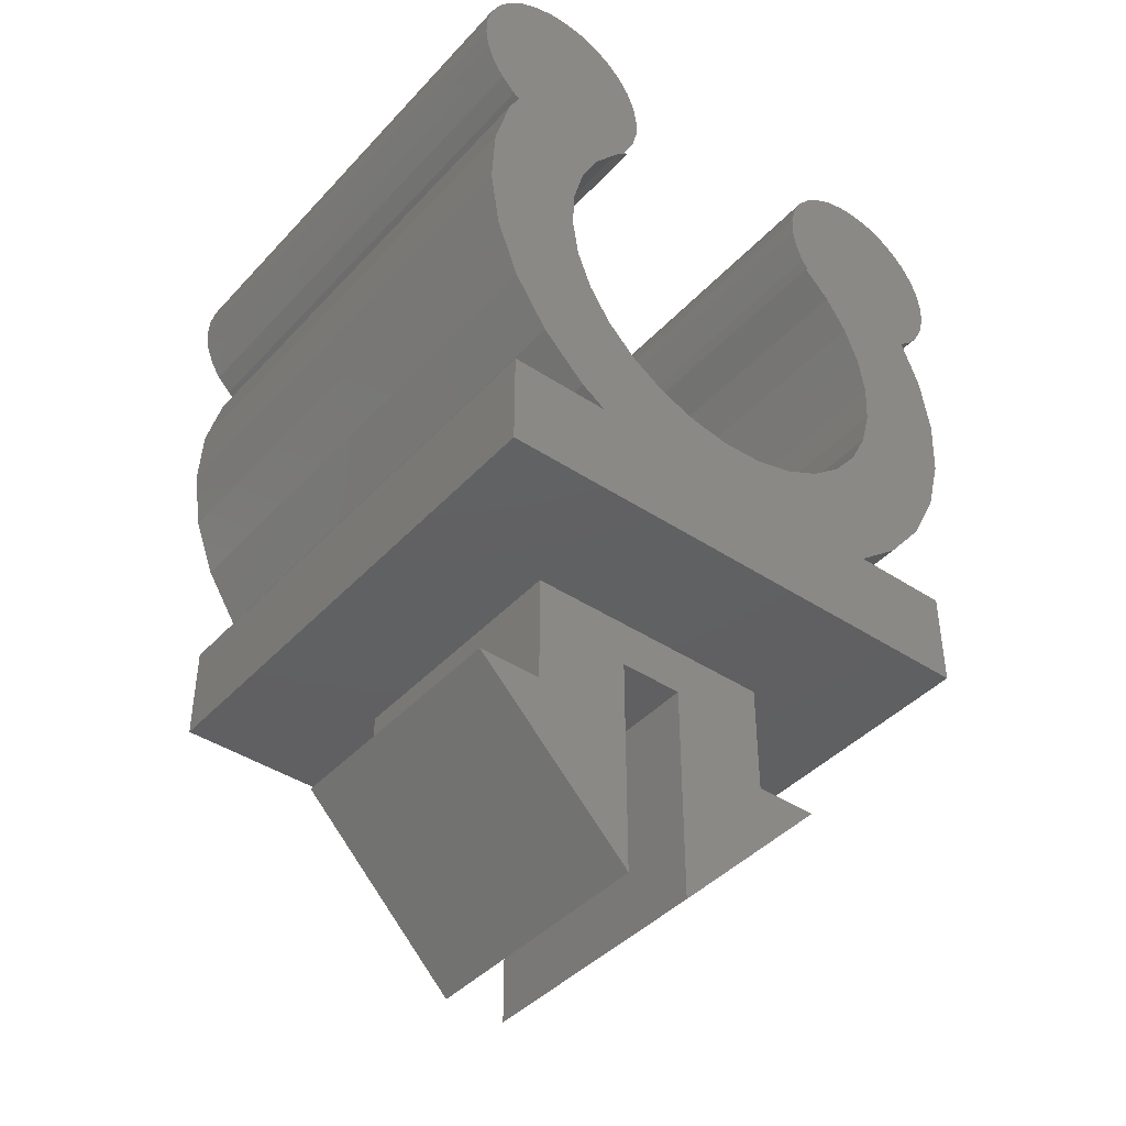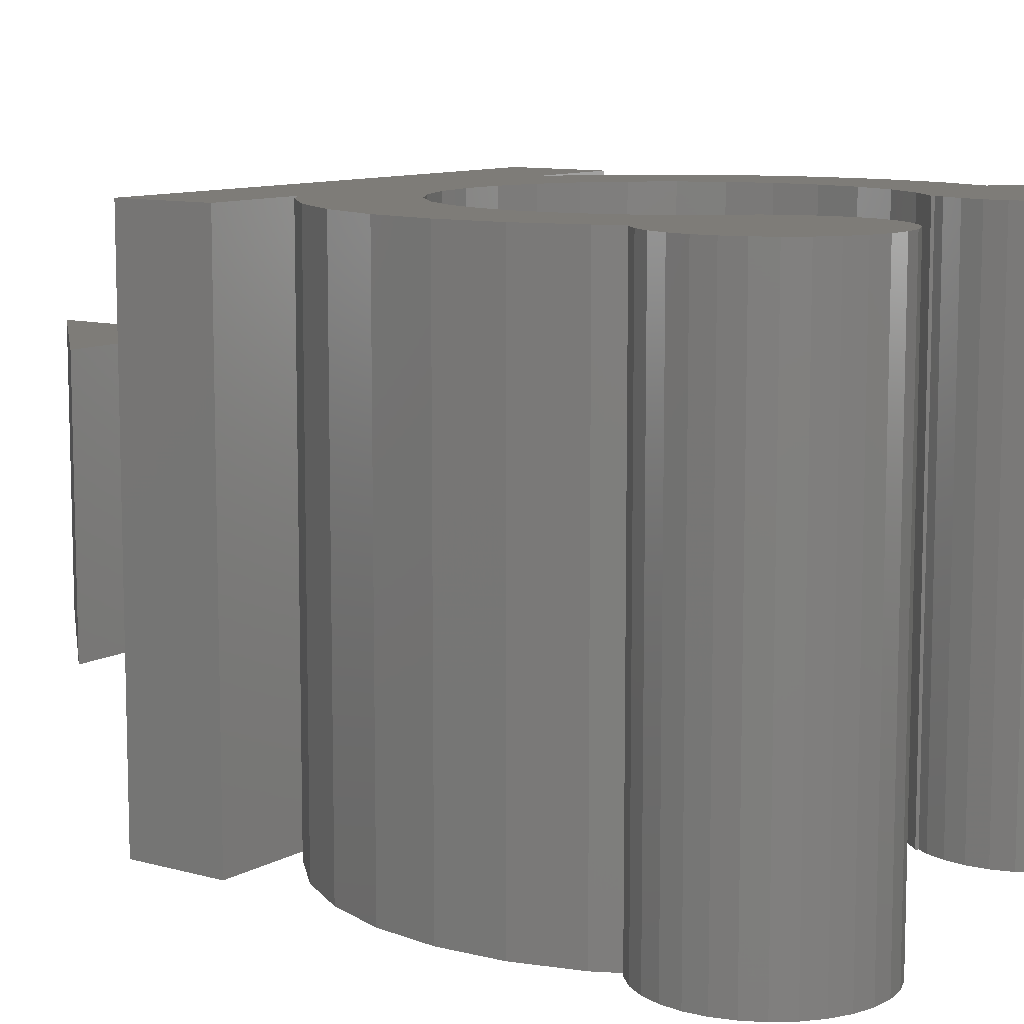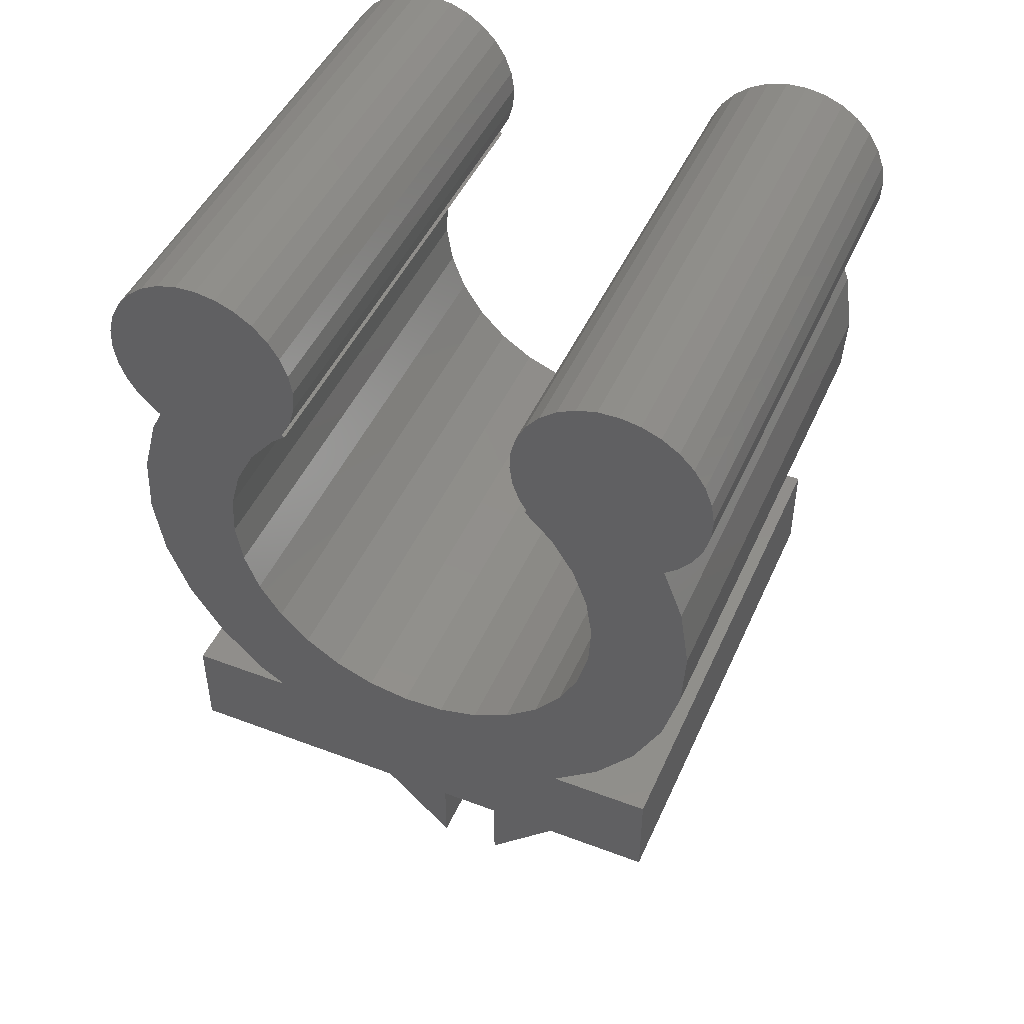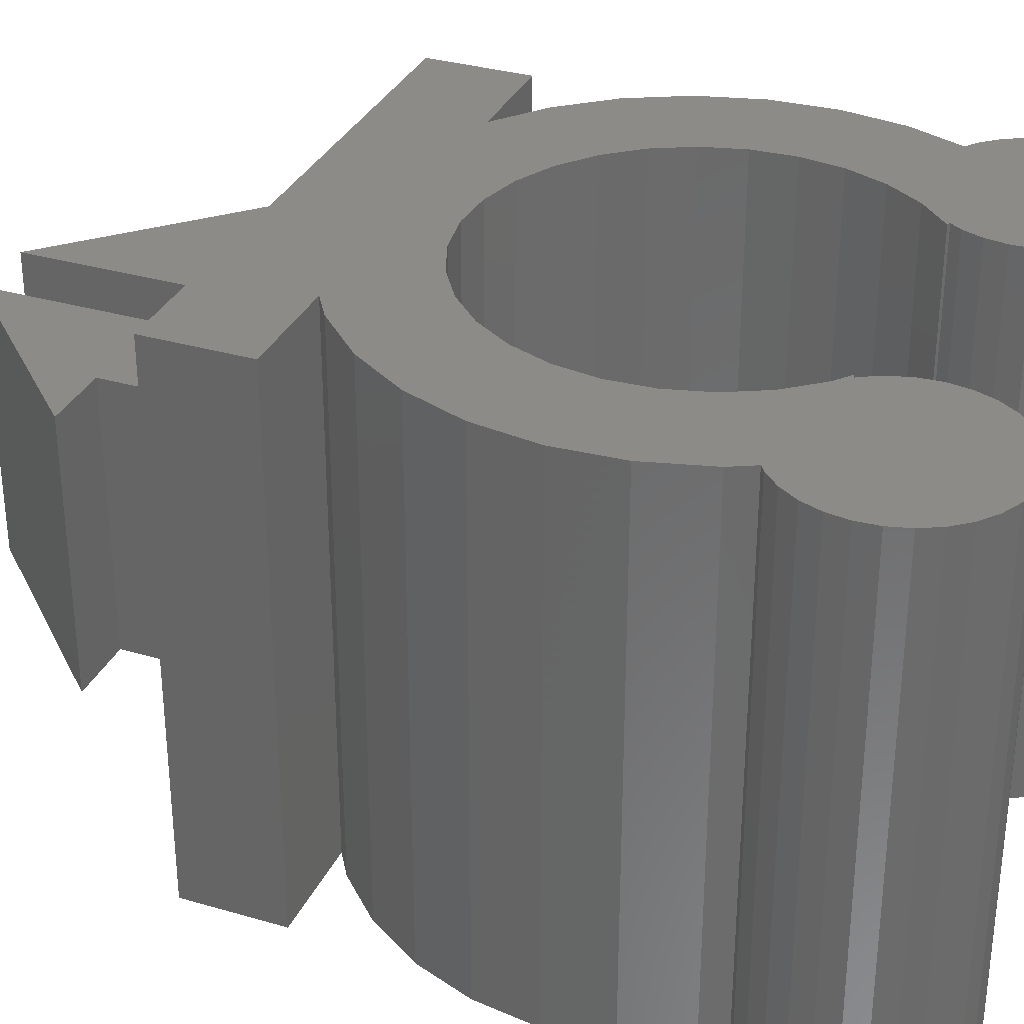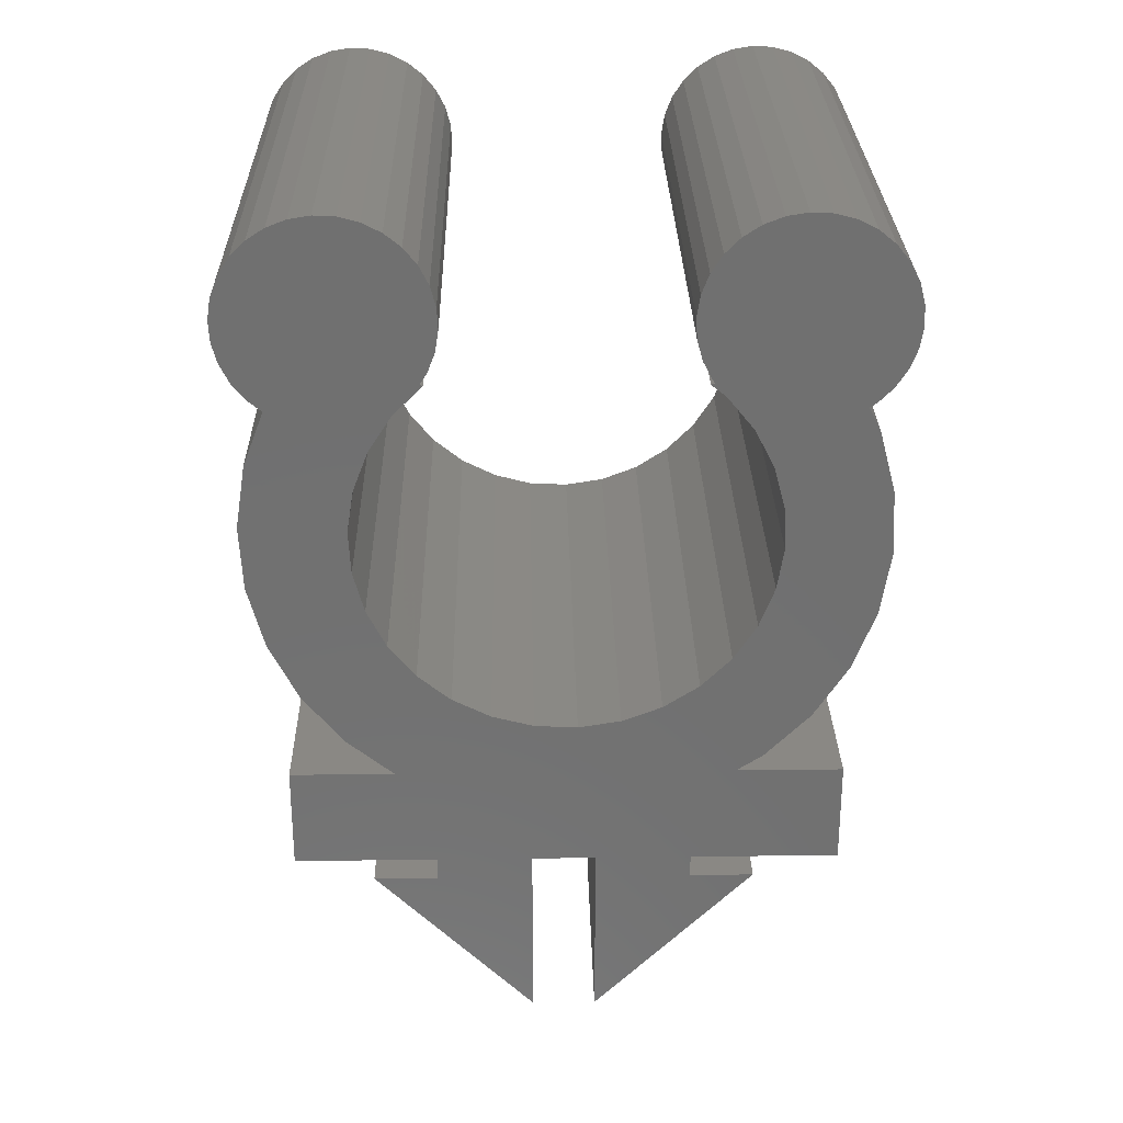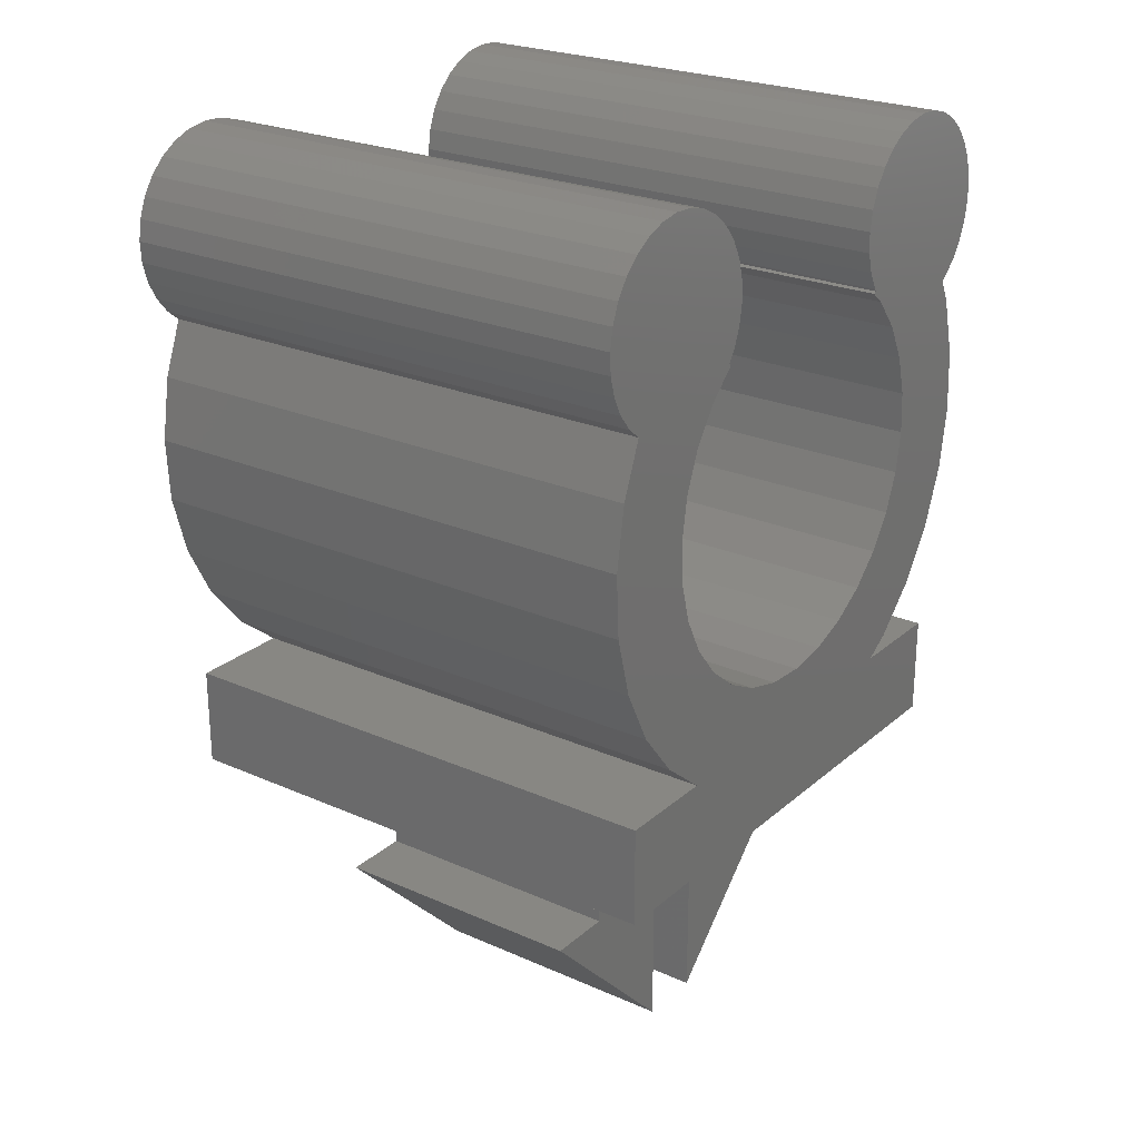
<metadata>
{"format":"stl","ext":"stl","renderer":"f3d","projection":"perspective","resolution":1024,"background":"white","views":[{"elev":-41.9,"azim":141.5,"up":"+Y"},{"elev":9.9,"azim":125.7,"up":"+Z"},{"elev":46.8,"azim":-156.7,"up":"+Y"},{"elev":32.6,"azim":112.1,"up":"+Z"},{"elev":27.6,"azim":-1.1,"up":"+Y"},{"elev":24.4,"azim":-54.0,"up":"+Y"}]}
</metadata>
<code>
# stl→obj: 210 verts, 424 faces
v -3.175 -11.11 -3.175
v -3.175 -8.334 3.175
v -3.175 -8.334 -3.175
v -3.175 -11.11 3.175
v -4.763 -11.11 3.175
v -3.175 -12.7 3.175
v 0.7937 -9.525 3.175
v 3.175 -11.11 3.175
v 3.175 -8.334 3.175
v 3.175 -12.7 3.175
v -0.7937 -9.525 3.175
v -0.7937 -15.08 3.175
v 4.763 -11.11 3.175
v 0.7937 -15.08 3.175
v 3.175 -8.334 -3.175
v 3.175 -11.11 -3.175
v -0.7937 -15.08 -3.175
v -3.175 -12.7 -3.175
v -0.7937 -9.525 -3.175
v 3.175 -12.7 -3.175
v 0.7937 -9.525 -3.175
v 0.7937 -15.08 -3.175
v 4.763 -11.11 -3.175
v -4.763 -11.11 -3.175
v -5.051 -5.051 -6.35
v -5.991 -3.891 6.35
v -5.991 -3.891 -6.35
v -5.051 -5.051 6.35
v 4.496 -5.552 6.35
v 5.552 -4.496 -6.35
v 5.552 -4.496 6.35
v 4.496 -5.552 -6.35
v -7.056 -1.118 -6.35
v -7.134 0.3739 6.35
v -7.134 0.3739 -6.35
v -7.056 -1.118 6.35
v -6.669 -2.56 -6.35
v -6.669 -2.56 6.35
v -6.9 1.849 -6.35
v -6.416 3.109 6.35
v -6.416 3.109 -6.35
v -6.9 1.849 6.35
v 7.056 1.118 6.35
v 6.669 2.56 -6.35
v 6.669 2.56 6.35
v 7.056 1.118 -6.35
v -2.699 5.424 6.35
v -2.751 4.435 6.35
v -2.673 4.927 6.35
v -3.1 3.708 6.35
v -2.828 5.905 6.35
v -3.054 6.348 6.35
v -2.93 3.97 6.35
v -3.368 6.735 6.35
v 6.394 3.1 6.35
v 4.704 0.745 6.35
v 4.756 -0.2492 6.35
v 4.446 1.707 6.35
v 3.109 3.686 6.35
v 4.927 7.429 6.35
v 4.435 7.351 6.35
v 3.994 2.594 6.35
v 3.97 7.173 6.35
v 3.553 6.902 6.35
v 3.368 3.368 6.35
v 3.201 6.55 6.35
v 3.018 3.651 6.35
v 7.403 5.424 6.35
v 7.351 4.435 6.35
v 7.429 4.927 6.35
v 7.274 5.905 6.35
v 7.173 3.97 6.35
v 7.048 6.348 6.35
v 6.735 6.735 6.35
v 6.902 3.553 6.35
v 6.55 3.201 6.35
v 6.348 7.048 6.35
v 5.905 7.274 6.35
v 6.365 -3.243 6.35
v 5.424 7.403 6.35
v 4.6 -1.233 6.35
v 4.243 -2.162 6.35
v 3.701 -2.997 6.35
v 2.997 -3.701 6.35
v 7.134 -0.3739 6.35
v 6.9 -1.849 6.35
v 3.878 -5.953 6.35
v 6.35 -8.334 6.35
v 6.35 -5.953 6.35
v 2.162 -4.243 6.35
v 1.233 -4.6 6.35
v 0.2492 -4.756 6.35
v -3.938 -5.953 6.35
v -0.745 -4.704 6.35
v -1.707 -4.446 6.35
v -2.594 -3.994 6.35
v -3.368 -3.368 6.35
v -6.35 -8.334 6.35
v -6.35 -5.953 6.35
v -3.701 2.997 6.35
v -3.027 3.671 6.35
v -3.754 7.048 6.35
v -4.198 7.274 6.35
v -4.243 2.162 6.35
v -4.679 7.403 6.35
v -4.6 1.233 6.35
v -5.176 7.429 6.35
v -5.668 7.351 6.35
v -4.756 0.2492 6.35
v -6.132 7.173 6.35
v -6.55 6.902 6.35
v -6.902 6.55 6.35
v -7.048 3.754 6.35
v -6.735 3.368 6.35
v -7.173 6.132 6.35
v -7.274 4.198 6.35
v -7.351 5.668 6.35
v -7.403 4.679 6.35
v -7.429 5.176 6.35
v -3.994 -2.594 6.35
v -4.446 -1.707 6.35
v -4.704 -0.745 6.35
v 2.93 6.132 6.35
v 2.751 5.668 6.35
v 2.828 4.198 6.35
v 3.054 3.754 6.35
v 2.699 4.679 6.35
v 2.673 5.176 6.35
v 6.35 -8.334 -6.35
v 3.878 -5.953 -6.35
v 6.35 -5.953 -6.35
v 2.997 -3.701 -6.35
v 3.701 -2.997 -6.35
v 2.162 -4.243 -6.35
v 1.233 -4.6 -6.35
v -6.35 -8.334 -6.35
v 0.2492 -4.756 -6.35
v -3.938 -5.953 -6.35
v -0.745 -4.704 -6.35
v -2.594 -3.994 -6.35
v -3.368 -3.368 -6.35
v -1.707 -4.446 -6.35
v -6.35 -5.953 -6.35
v 4.446 1.707 -6.35
v 6.394 3.1 -6.35
v 3.994 2.594 -6.35
v 3.368 3.368 -6.35
v 3.109 3.686 -6.35
v 4.927 7.429 -6.35
v 4.435 7.351 -6.35
v 3.97 7.173 -6.35
v 3.553 6.902 -6.35
v 3.201 6.55 -6.35
v 3.018 3.651 -6.35
v 2.828 4.198 -6.35
v 3.054 3.754 -6.35
v 2.93 6.132 -6.35
v 2.751 5.668 -6.35
v 2.699 4.679 -6.35
v 2.673 5.176 -6.35
v -3.994 -2.594 -6.35
v -4.446 -1.707 -6.35
v 4.756 -0.2492 -6.35
v 7.134 -0.3739 -6.35
v 6.9 -1.849 -6.35
v 4.704 0.745 -6.35
v 4.6 -1.233 -6.35
v 6.365 -3.243 -6.35
v 7.351 4.435 -6.35
v 7.403 5.424 -6.35
v 7.429 4.927 -6.35
v 7.274 5.905 -6.35
v 7.173 3.97 -6.35
v 7.048 6.348 -6.35
v 6.902 3.553 -6.35
v 6.55 3.201 -6.35
v 6.735 6.735 -6.35
v 6.348 7.048 -6.35
v 4.243 -2.162 -6.35
v 5.905 7.274 -6.35
v 5.424 7.403 -6.35
v -3.701 2.997 -6.35
v -3.1 3.708 -6.35
v -3.027 3.671 -6.35
v -3.368 6.735 -6.35
v -3.754 7.048 -6.35
v -4.243 2.162 -6.35
v -4.6 1.233 -6.35
v -4.198 7.274 -6.35
v -4.756 0.2492 -6.35
v -4.704 -0.745 -6.35
v -4.679 7.403 -6.35
v -5.176 7.429 -6.35
v -5.668 7.351 -6.35
v -6.132 7.173 -6.35
v -2.751 4.435 -6.35
v -2.699 5.424 -6.35
v -2.673 4.927 -6.35
v -2.93 3.97 -6.35
v -2.828 5.905 -6.35
v -3.054 6.348 -6.35
v -6.55 6.902 -6.35
v -7.048 3.754 -6.35
v -6.735 3.368 -6.35
v -6.902 6.55 -6.35
v -7.173 6.132 -6.35
v -7.274 4.198 -6.35
v -7.351 5.668 -6.35
v -7.403 4.679 -6.35
v -7.429 5.176 -6.35
f 1 2 3
f 2 1 4
f 4 5 6
f 7 8 9
f 10 8 7
f 8 10 10
f 9 11 7
f 11 6 12
f 2 11 9
f 4 11 2
f 11 4 6
f 6 6 4
f 13 8 10
f 10 7 14
f 8 15 9
f 15 8 16
f 17 18 19
f 20 20 16
f 21 16 20
f 21 20 22
f 16 21 15
f 19 15 21
f 1 18 18
f 18 1 19
f 19 3 15
f 3 19 1
f 23 20 16
f 18 24 1
f 18 6 6
f 6 18 18
f 20 10 10
f 10 20 20
f 18 5 24
f 5 18 6
f 17 6 18
f 6 17 12
f 10 23 13
f 23 10 20
f 14 20 10
f 20 14 22
f 1 5 4
f 5 1 24
f 23 8 13
f 8 23 16
f 12 19 11
f 19 12 17
f 22 7 21
f 7 22 14
f 19 7 11
f 7 19 21
f 25 26 27
f 26 25 28
f 29 30 31
f 30 29 32
f 33 34 35
f 34 33 36
f 37 36 33
f 36 37 38
f 39 40 41
f 40 39 42
f 43 44 45
f 44 43 46
f 27 38 37
f 38 27 26
f 47 48 49
f 50 47 51
f 47 50 48
f 50 51 52
f 48 50 53
f 50 52 54
f 55 56 57
f 55 58 56
f 59 60 61
f 55 62 58
f 59 61 63
f 59 63 64
f 55 65 62
f 59 64 66
f 55 59 65
f 65 59 67
f 68 69 70
f 71 69 68
f 71 72 69
f 73 72 71
f 55 72 73
f 55 73 74
f 72 55 75
f 75 55 76
f 77 55 74
f 60 55 77
f 60 77 78
f 55 57 79
f 60 78 80
f 59 55 60
f 81 79 57
f 82 79 81
f 79 82 31
f 83 31 82
f 31 83 29
f 84 29 83
f 55 85 43
f 55 43 45
f 85 55 86
f 86 55 79
f 87 88 89
f 29 84 87
f 90 87 84
f 91 87 90
f 92 87 91
f 93 87 92
f 93 92 94
f 93 94 95
f 93 96 97
f 93 95 96
f 98 87 93
f 98 93 99
f 87 98 88
f 50 100 101
f 40 50 54
f 40 54 102
f 40 102 103
f 50 40 100
f 100 40 104
f 40 103 105
f 104 40 106
f 42 106 40
f 40 105 107
f 40 107 108
f 106 42 109
f 40 108 110
f 109 26 28
f 109 38 26
f 34 109 42
f 109 36 38
f 109 34 36
f 111 40 110
f 112 40 111
f 113 40 112
f 40 113 114
f 115 113 112
f 115 116 113
f 117 116 115
f 117 118 116
f 118 117 119
f 28 97 120
f 28 120 121
f 28 121 122
f 97 28 93
f 28 122 109
f 123 59 66
f 124 59 123
f 59 125 126
f 59 124 125
f 124 127 125
f 127 124 128
f 35 42 39
f 42 35 34
f 129 130 131
f 32 132 133
f 130 134 132
f 130 135 134
f 136 130 129
f 130 137 135
f 130 138 137
f 137 138 139
f 140 138 141
f 142 138 140
f 139 138 142
f 130 136 138
f 138 136 143
f 44 144 145
f 146 145 144
f 147 145 146
f 148 145 147
f 145 148 149
f 149 148 150
f 150 148 151
f 151 148 152
f 152 148 153
f 148 147 154
f 155 148 156
f 148 157 153
f 158 148 155
f 148 158 157
f 159 158 155
f 158 159 160
f 25 141 138
f 141 25 161
f 27 161 25
f 37 162 27
f 161 27 162
f 163 164 165
f 164 163 46
f 166 46 163
f 167 165 168
f 169 170 171
f 169 172 170
f 173 172 169
f 173 174 172
f 145 173 175
f 173 145 174
f 145 175 176
f 174 145 177
f 145 178 177
f 46 166 44
f 144 44 166
f 179 168 30
f 145 149 178
f 178 149 180
f 180 149 181
f 165 167 163
f 133 30 32
f 168 179 167
f 132 32 130
f 30 133 179
f 182 183 184
f 41 183 182
f 183 41 185
f 185 41 186
f 41 182 187
f 41 187 188
f 186 41 189
f 39 188 190
f 162 37 191
f 189 41 192
f 192 41 193
f 33 191 37
f 193 41 194
f 194 41 195
f 191 33 190
f 188 39 41
f 35 190 33
f 190 35 39
f 196 197 198
f 183 197 196
f 183 196 199
f 197 183 200
f 200 183 201
f 201 183 185
f 41 202 195
f 203 41 204
f 41 205 202
f 41 203 205
f 203 206 205
f 207 206 203
f 207 208 206
f 209 208 207
f 208 209 210
f 85 46 43
f 46 85 164
f 45 145 55
f 145 45 44
f 25 93 28
f 93 25 138
f 31 168 79
f 168 31 30
f 86 164 85
f 164 86 165
f 130 29 87
f 29 130 32
f 79 165 86
f 165 79 168
f 154 65 67
f 65 154 147
f 97 161 120
f 161 97 141
f 100 184 101
f 184 100 182
f 132 83 133
f 83 132 84
f 122 190 109
f 190 122 191
f 121 191 122
f 191 121 162
f 106 187 104
f 187 106 188
f 120 162 121
f 162 120 161
f 109 188 106
f 188 109 190
f 104 182 100
f 182 104 187
f 146 65 147
f 65 146 62
f 133 82 179
f 82 133 83
f 163 56 166
f 56 163 57
f 144 62 146
f 62 144 58
f 166 58 144
f 58 166 56
f 139 95 94
f 95 139 142
f 167 57 163
f 57 167 81
f 179 81 167
f 81 179 82
f 132 90 84
f 90 132 134
f 134 91 90
f 91 134 135
f 137 94 92
f 94 137 139
f 142 96 95
f 96 142 140
f 140 97 96
f 97 140 141
f 135 92 91
f 92 135 137
f 148 67 59
f 67 148 154
f 184 50 101
f 50 184 183
f 177 77 74
f 77 177 178
f 153 64 152
f 64 153 66
f 181 60 80
f 60 181 149
f 178 78 77
f 78 178 180
f 159 128 160
f 128 159 127
f 158 123 157
f 123 158 124
f 70 170 68
f 170 70 171
f 68 172 71
f 172 68 170
f 180 80 78
f 80 180 181
f 150 63 61
f 63 150 151
f 151 64 63
f 64 151 152
f 149 61 60
f 61 149 150
f 156 125 155
f 125 156 126
f 155 127 159
f 127 155 125
f 148 126 156
f 126 148 59
f 160 124 158
f 124 160 128
f 157 66 153
f 66 157 123
f 75 173 72
f 173 75 175
f 69 171 70
f 171 69 169
f 76 175 75
f 175 76 176
f 72 169 69
f 169 72 173
f 71 174 73
f 174 71 172
f 145 76 55
f 76 145 176
f 73 177 74
f 177 73 174
f 185 102 54
f 102 185 186
f 204 113 203
f 113 204 114
f 205 111 202
f 111 205 112
f 192 107 105
f 107 192 193
f 209 119 210
f 119 209 118
f 207 118 209
f 118 207 116
f 208 115 206
f 115 208 117
f 189 105 103
f 105 189 192
f 186 103 102
f 103 186 189
f 194 110 108
f 110 194 195
f 195 111 110
f 111 195 202
f 193 108 107
f 108 193 194
f 203 116 207
f 116 203 113
f 210 117 208
f 117 210 119
f 206 112 205
f 112 206 115
f 52 185 54
f 185 52 201
f 49 197 47
f 197 49 198
f 51 201 52
f 201 51 200
f 47 200 51
f 200 47 197
f 48 198 49
f 198 48 196
f 204 40 114
f 40 204 41
f 53 196 48
f 196 53 199
f 50 199 53
f 199 50 183
f 136 99 143
f 99 136 98
f 88 131 89
f 131 88 129
f 98 2 88
f 98 3 2
f 3 136 15
f 136 3 98
f 9 88 2
f 15 88 9
f 15 129 88
f 129 15 136
f 131 87 89
f 87 131 130
f 138 99 93
f 99 138 143

</code>
